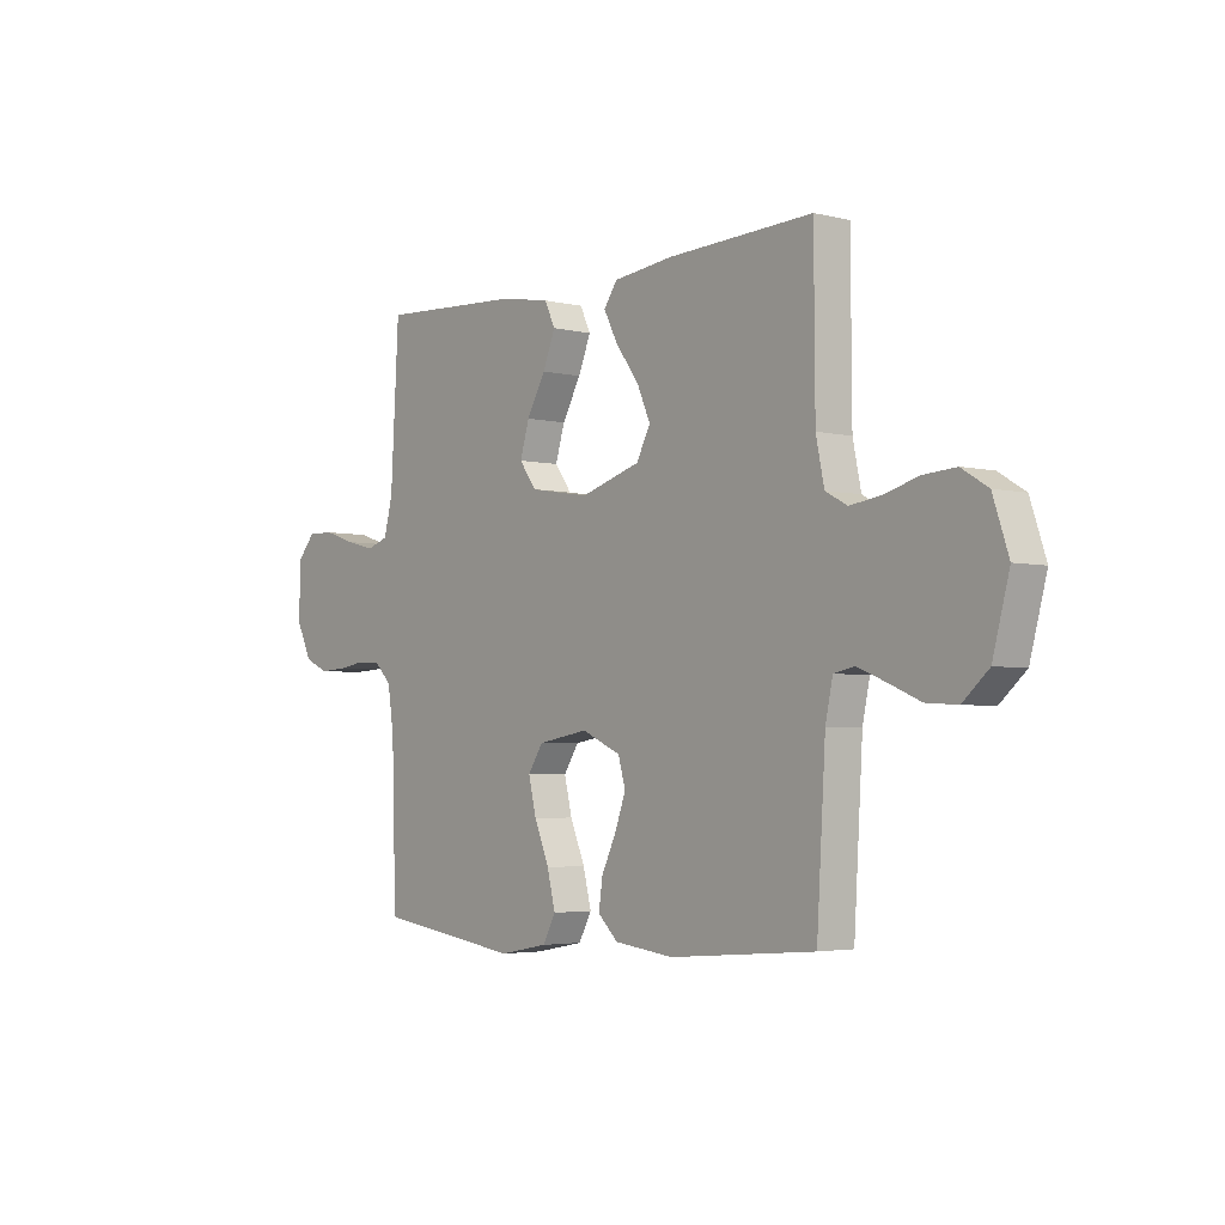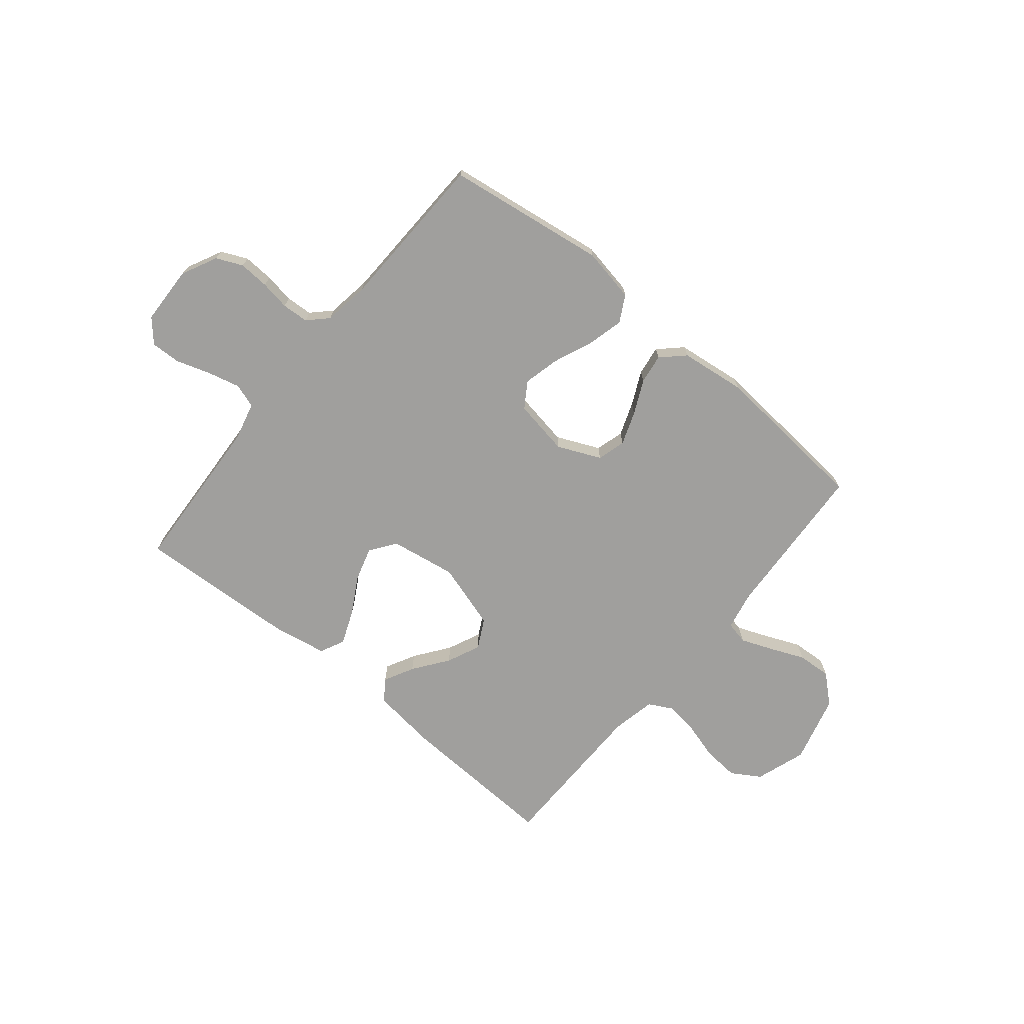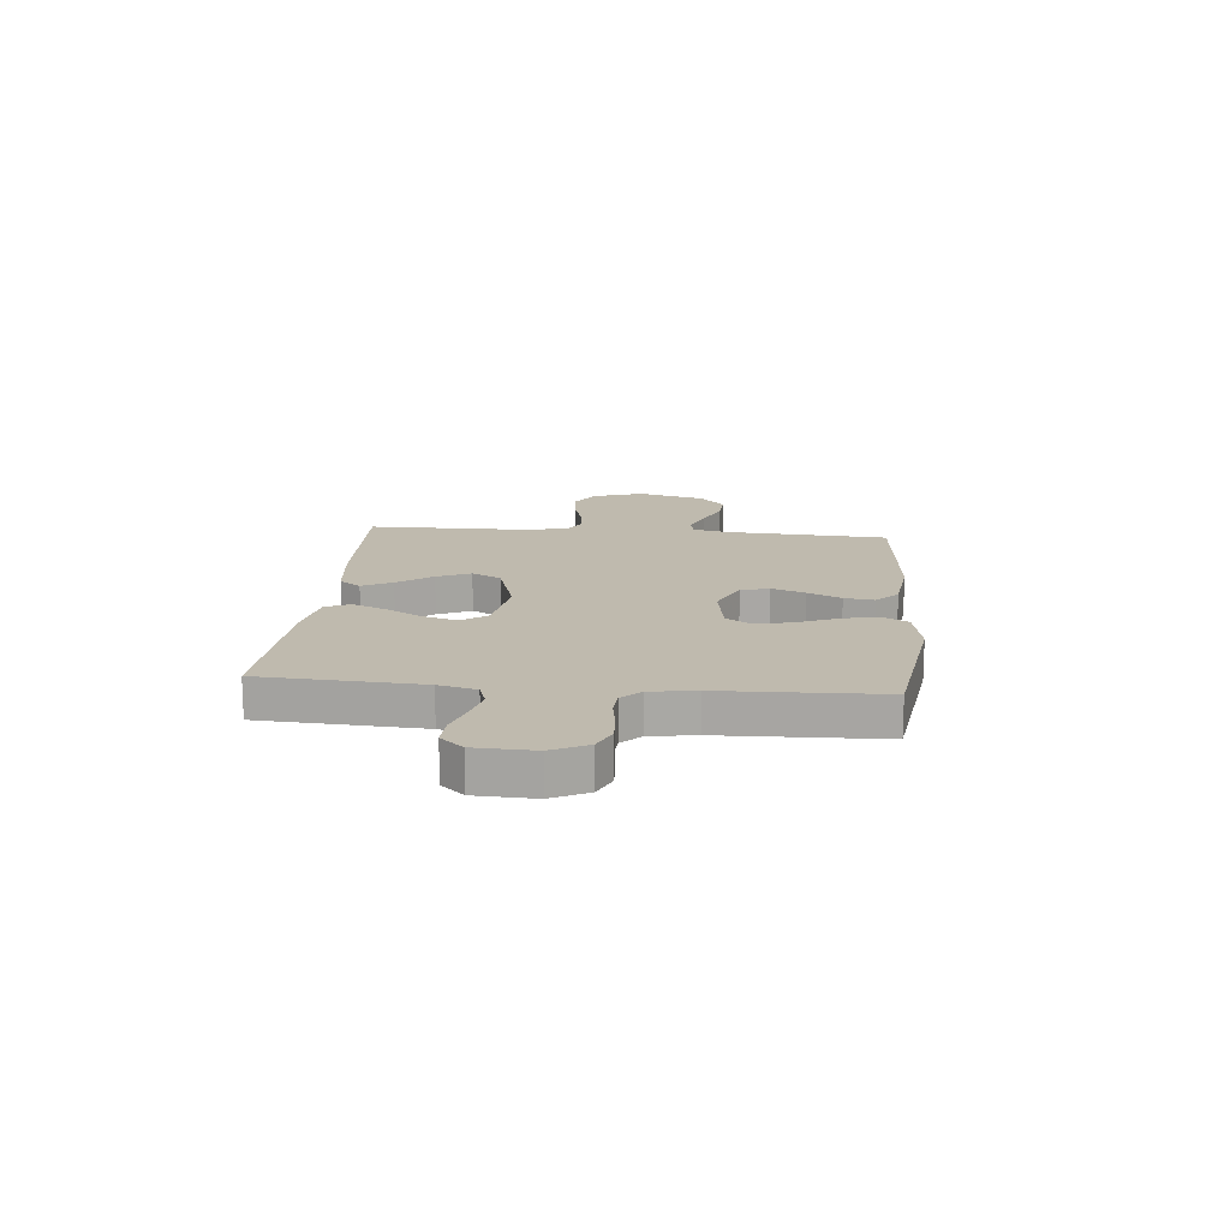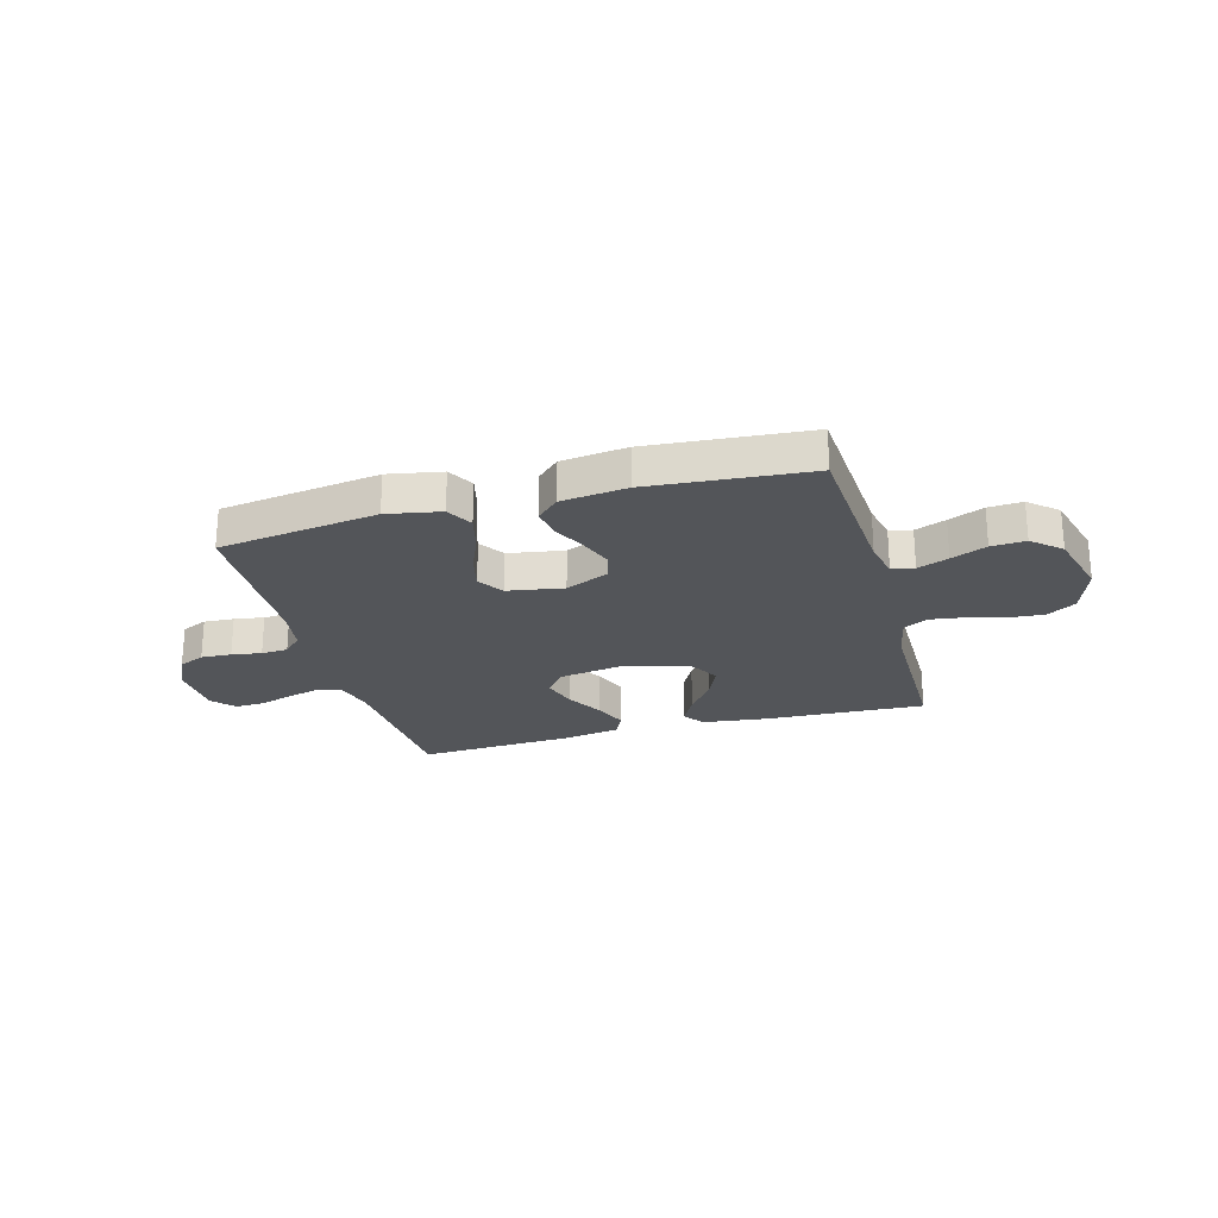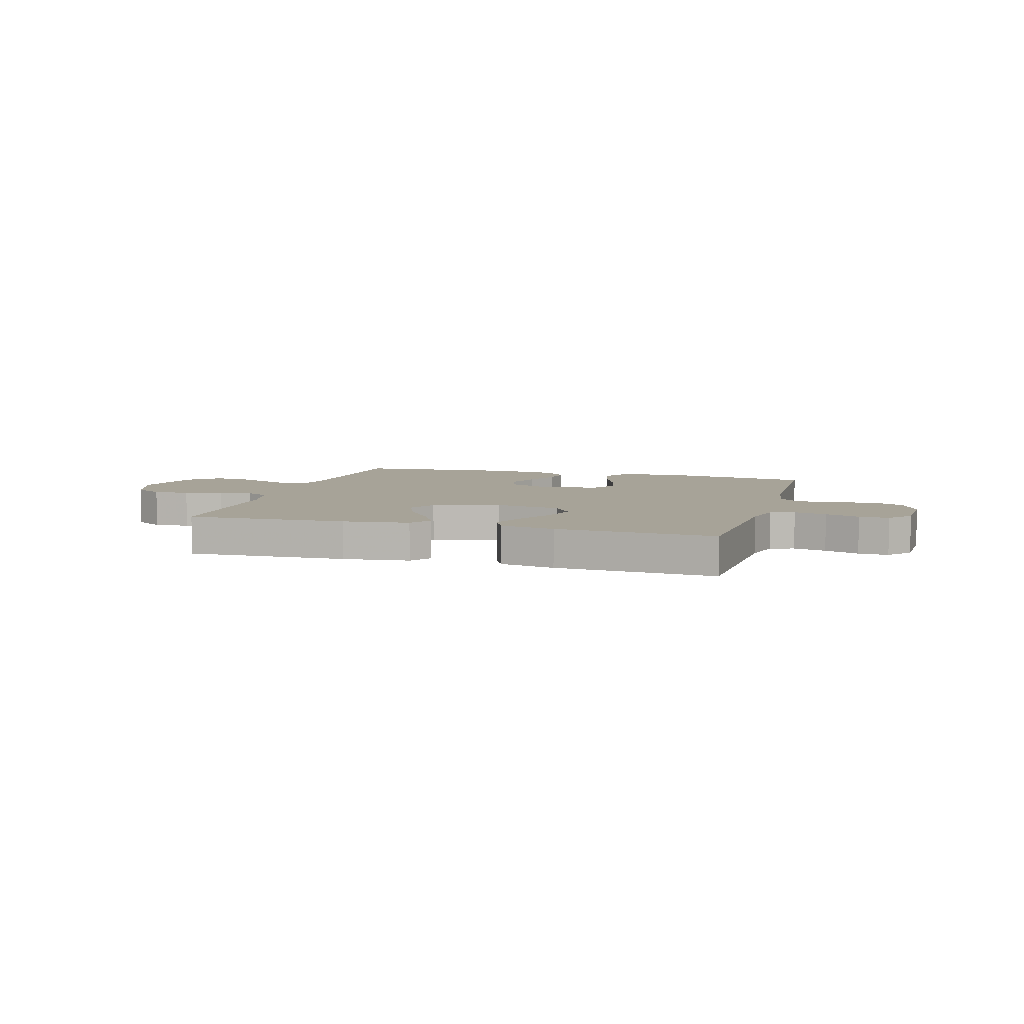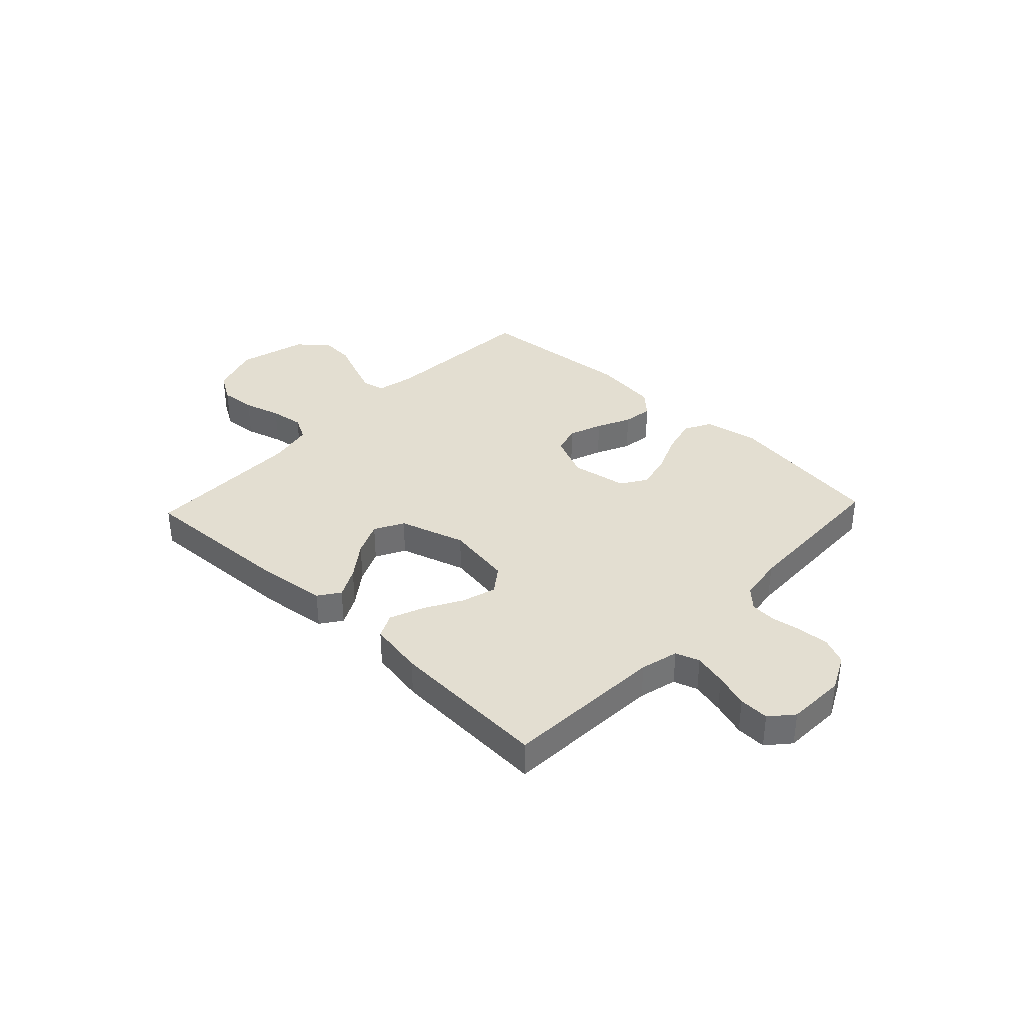
<metadata>
{"format":"obj","ext":"obj","renderer":"f3d","projection":"perspective","resolution":1024,"background":"white","views":[{"elev":-3.5,"azim":-129.2,"up":"+Z"},{"elev":-71.3,"azim":140.5,"up":"+Y"},{"elev":15.5,"azim":95.3,"up":"+Y"},{"elev":-24.0,"azim":-164.4,"up":"+Y"},{"elev":6.8,"azim":16.2,"up":"+Y"},{"elev":36.0,"azim":43.4,"up":"+Y"}]}
</metadata>
<code>
v 0.5 0.07 -0.5
v 0.2 0.07 -0.543
v 0.099 0.07 -0.524
v 0.072 0.07 -0.474
v 0.089 0.07 -0.406
v 0.12 0.07 -0.332
v 0.136 0.07 -0.265
v 0.105 0.07 -0.217
v 0 0.07 -0.199
v -0.081 0.07 -0.235
v -0.096 0.07 -0.288
v -0.073 0.07 -0.351
v -0.043 0.07 -0.414
v -0.035 0.07 -0.47
v -0.077 0.07 -0.51
v -0.2 0.07 -0.525
v -0.5 0.07 -0.5
v -0.518 0.07 -0.2
v -0.533 0.07 -0.129
v -0.575 0.07 -0.12
v -0.633 0.07 -0.143
v -0.699 0.07 -0.171
v -0.763 0.07 -0.175
v -0.816 0.07 -0.128
v -0.85 0.07 0
v -0.818 0.07 0.095
v -0.764 0.07 0.128
v -0.697 0.07 0.123
v -0.627 0.07 0.103
v -0.564 0.07 0.094
v -0.519 0.07 0.118
v -0.502 0.07 0.2
v -0.5 0.07 0.5
v -0.2 0.07 0.487
v -0.076 0.07 0.472
v -0.048 0.07 0.432
v -0.077 0.07 0.376
v -0.125 0.07 0.311
v -0.153 0.07 0.248
v -0.124 0.07 0.193
v 0 0.07 0.155
v 0.124 0.07 0.175
v 0.159 0.07 0.223
v 0.14 0.07 0.287
v 0.101 0.07 0.356
v 0.075 0.07 0.42
v 0.097 0.07 0.466
v 0.2 0.07 0.484
v 0.5 0.07 0.5
v 0.517 0.07 0.2
v 0.535 0.07 0.129
v 0.58 0.07 0.114
v 0.641 0.07 0.129
v 0.705 0.07 0.15
v 0.761 0.07 0.152
v 0.798 0.07 0.11
v 0.802 0.07 0
v 0.769 0.07 -0.067
v 0.72 0.07 -0.089
v 0.663 0.07 -0.086
v 0.607 0.07 -0.077
v 0.557 0.07 -0.08
v 0.522 0.07 -0.115
v 0.509 0.07 -0.2
v 0.5 0 -0.5
v 0.2 0 -0.543
v 0.099 0 -0.524
v 0.072 0 -0.474
v 0.089 0 -0.406
v 0.12 0 -0.332
v 0.136 0 -0.265
v 0.105 0 -0.217
v 0 0 -0.199
v -0.081 0 -0.235
v -0.096 0 -0.288
v -0.073 0 -0.351
v -0.043 0 -0.414
v -0.035 0 -0.47
v -0.077 0 -0.51
v -0.2 0 -0.525
v -0.5 0 -0.5
v -0.518 0 -0.2
v -0.533 0 -0.129
v -0.575 0 -0.12
v -0.633 0 -0.143
v -0.699 0 -0.171
v -0.763 0 -0.175
v -0.816 0 -0.128
v -0.85 0 0
v -0.818 0 0.095
v -0.764 0 0.128
v -0.697 0 0.123
v -0.627 0 0.103
v -0.564 0 0.094
v -0.519 0 0.118
v -0.502 0 0.2
v -0.5 0 0.5
v -0.2 0 0.487
v -0.076 0 0.472
v -0.048 0 0.432
v -0.077 0 0.376
v -0.125 0 0.311
v -0.153 0 0.248
v -0.124 0 0.193
v 0 0 0.155
v 0.124 0 0.175
v 0.159 0 0.223
v 0.14 0 0.287
v 0.101 0 0.356
v 0.075 0 0.42
v 0.097 0 0.466
v 0.2 0 0.484
v 0.5 0 0.5
v 0.517 0 0.2
v 0.535 0 0.129
v 0.58 0 0.114
v 0.641 0 0.129
v 0.705 0 0.15
v 0.761 0 0.152
v 0.798 0 0.11
v 0.802 0 0
v 0.769 0 -0.067
v 0.72 0 -0.089
v 0.663 0 -0.086
v 0.607 0 -0.077
v 0.557 0 -0.08
v 0.522 0 -0.115
v 0.509 0 -0.2
f 59 60 61
f 58 59 61
f 57 58 61
f 56 57 61
f 55 56 61
f 54 55 61
f 53 54 61
f 52 53 61 62
f 51 52 62 63
f 48 49 50
f 47 48 50
f 46 47 50
f 45 46 50
f 44 45 50
f 51 63 64
f 50 51 64
f 44 50 64
f 43 44 64
f 36 37 38
f 35 36 38
f 34 35 38
f 33 34 38
f 32 33 38
f 31 32 38 39
f 30 31 39 40
f 27 28 29
f 26 27 29
f 25 26 29
f 24 25 29
f 23 24 29
f 22 23 29
f 21 22 29
f 20 21 29 30
f 30 40 41
f 20 30 41
f 19 20 41
f 16 17 18
f 15 16 18
f 14 15 18
f 13 14 18
f 12 13 18
f 11 12 18 19
f 4 5 6
f 3 4 6
f 2 3 6
f 1 2 6
f 64 1 6
f 64 6 7
f 64 7 8
f 43 64 8
f 42 43 8
f 41 42 8 9
f 10 11 19 41
f 9 10 41
f 125 124 123
f 125 123 122
f 125 122 121
f 125 121 120
f 125 120 119
f 125 119 118
f 125 118 117
f 126 125 117 116
f 127 126 116 115
f 114 113 112
f 114 112 111
f 114 111 110
f 114 110 109
f 114 109 108
f 128 127 115
f 128 115 114
f 128 114 108
f 128 108 107
f 102 101 100
f 102 100 99
f 102 99 98
f 102 98 97
f 102 97 96
f 103 102 96 95
f 104 103 95 94
f 93 92 91
f 93 91 90
f 93 90 89
f 93 89 88
f 93 88 87
f 93 87 86
f 93 86 85
f 94 93 85 84
f 105 104 94
f 105 94 84
f 105 84 83
f 82 81 80
f 82 80 79
f 82 79 78
f 82 78 77
f 82 77 76
f 83 82 76 75
f 70 69 68
f 70 68 67
f 70 67 66
f 70 66 65
f 70 65 128
f 71 70 128
f 72 71 128
f 72 128 107
f 72 107 106
f 73 72 106 105
f 105 83 75 74
f 105 74 73
f 1 65 66 2
f 2 66 67 3
f 3 67 68 4
f 4 68 69 5
f 5 69 70 6
f 6 70 71 7
f 7 71 72 8
f 8 72 73 9
f 9 73 74 10
f 10 74 75 11
f 11 75 76 12
f 12 76 77 13
f 13 77 78 14
f 14 78 79 15
f 15 79 80 16
f 16 80 81 17
f 17 81 82 18
f 18 82 83 19
f 19 83 84 20
f 20 84 85 21
f 21 85 86 22
f 22 86 87 23
f 23 87 88 24
f 24 88 89 25
f 25 89 90 26
f 26 90 91 27
f 27 91 92 28
f 28 92 93 29
f 29 93 94 30
f 30 94 95 31
f 31 95 96 32
f 32 96 97 33
f 33 97 98 34
f 34 98 99 35
f 35 99 100 36
f 36 100 101 37
f 37 101 102 38
f 38 102 103 39
f 39 103 104 40
f 40 104 105 41
f 41 105 106 42
f 42 106 107 43
f 43 107 108 44
f 44 108 109 45
f 45 109 110 46
f 46 110 111 47
f 47 111 112 48
f 48 112 113 49
f 49 113 114 50
f 50 114 115 51
f 51 115 116 52
f 52 116 117 53
f 53 117 118 54
f 54 118 119 55
f 55 119 120 56
f 56 120 121 57
f 57 121 122 58
f 58 122 123 59
f 59 123 124 60
f 60 124 125 61
f 61 125 126 62
f 62 126 127 63
f 63 127 128 64
f 64 128 65 1

</code>
